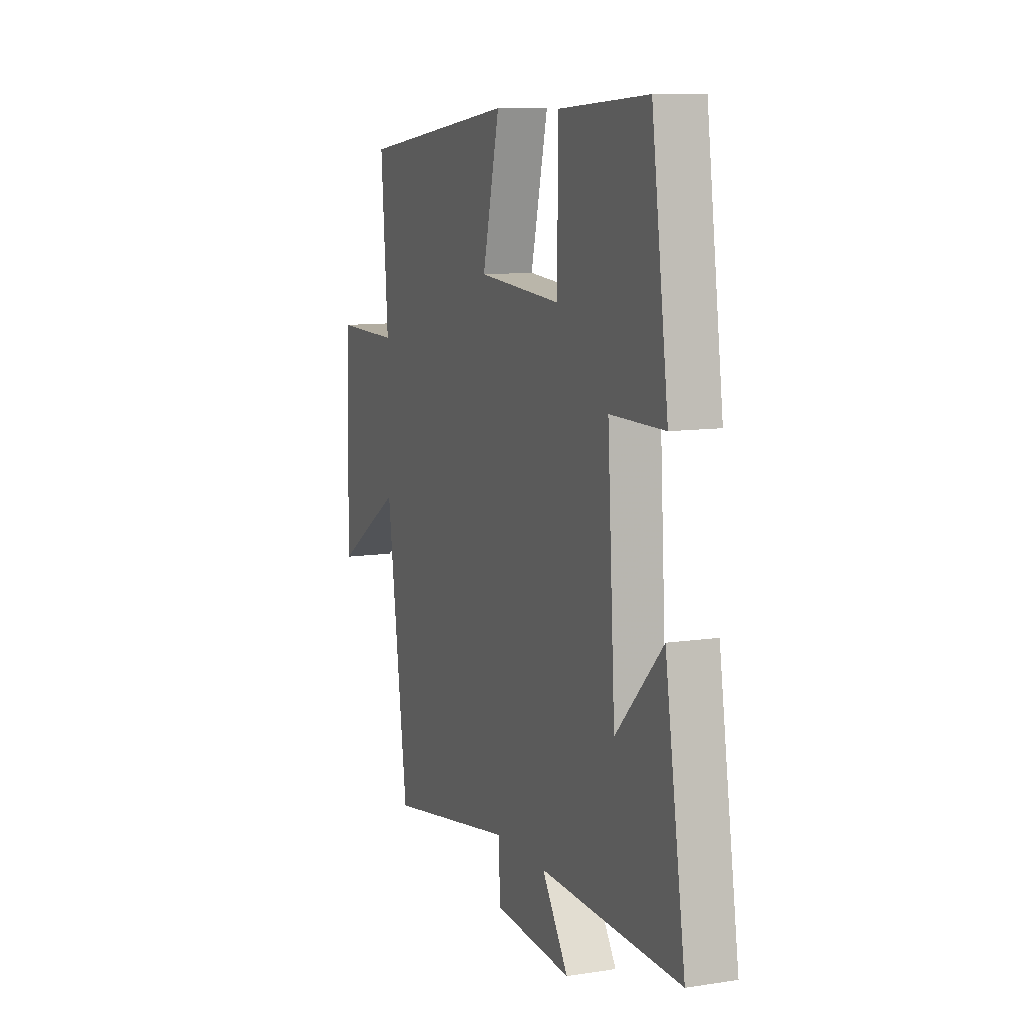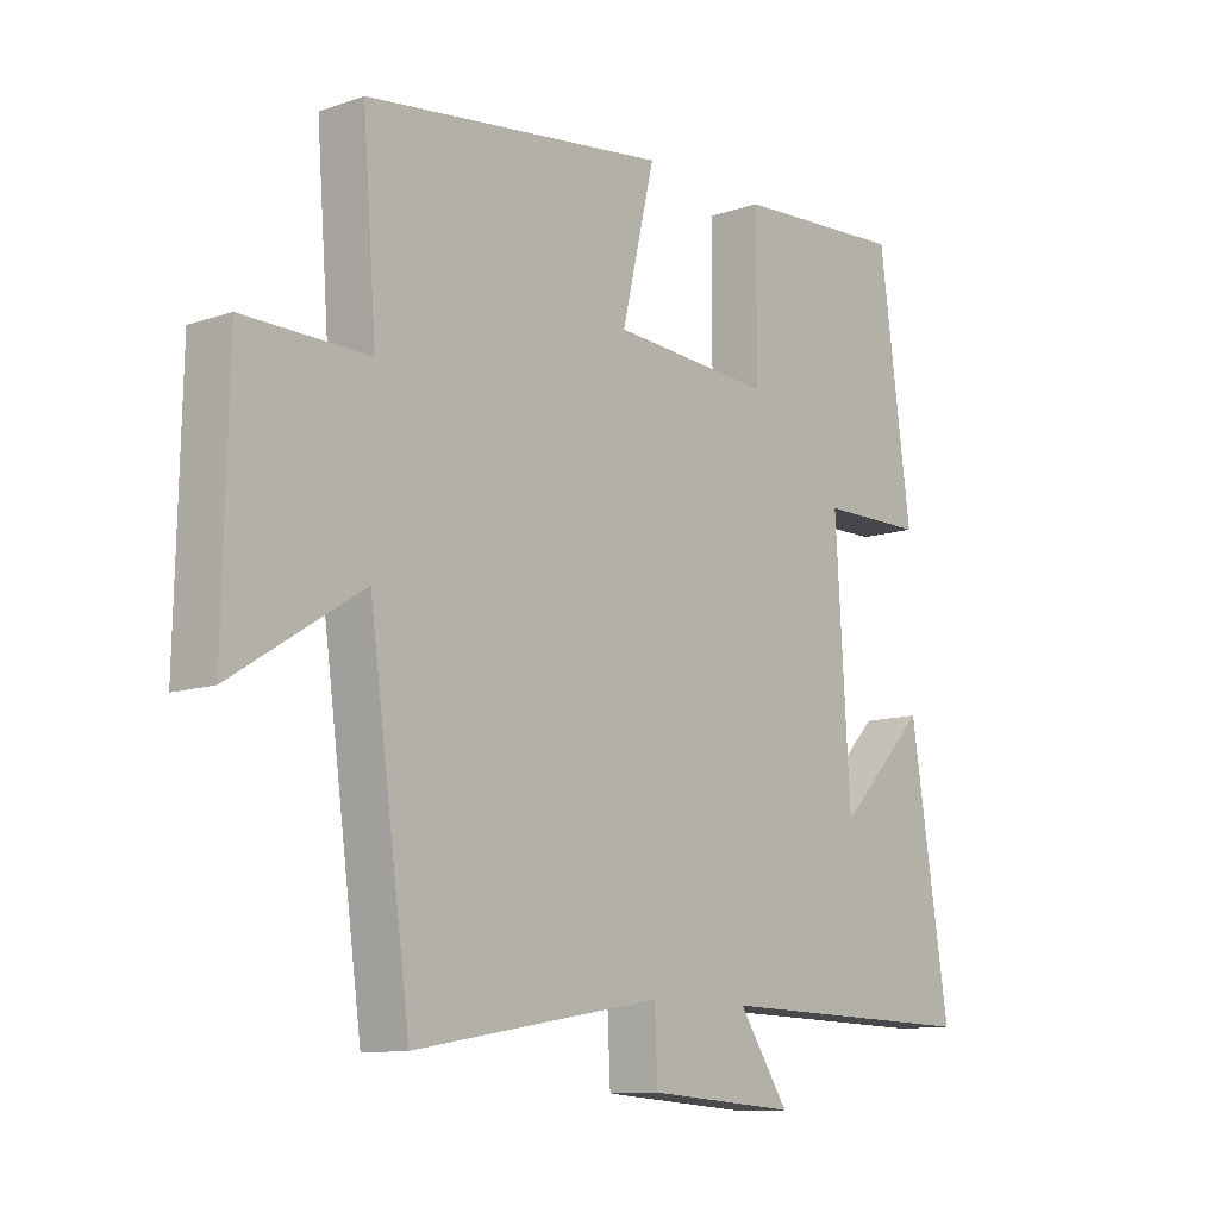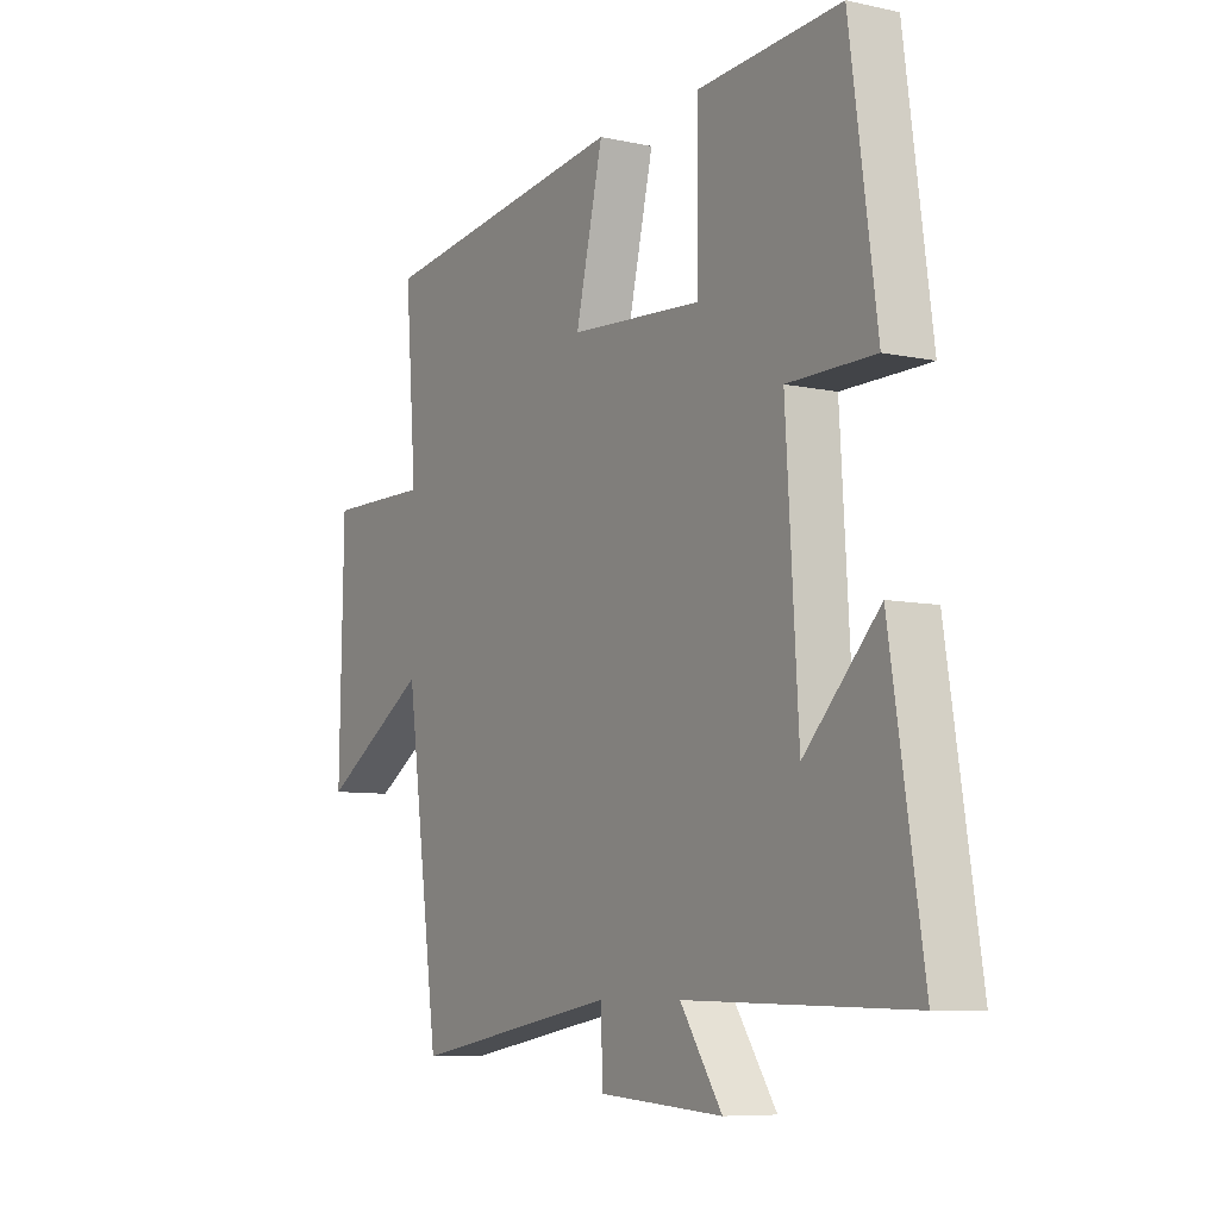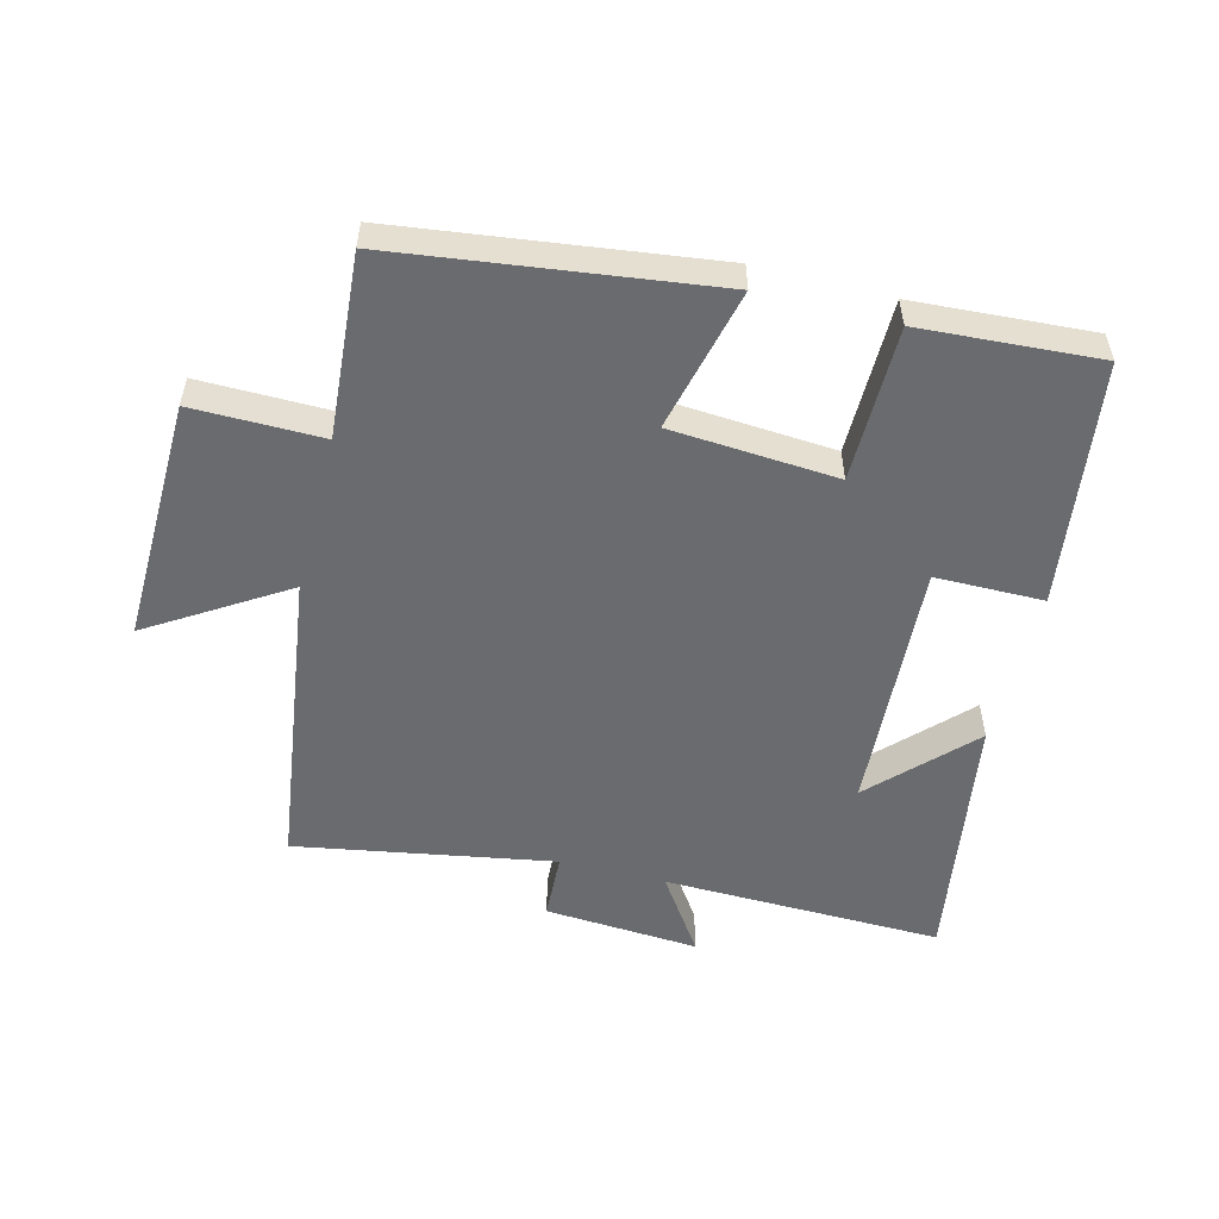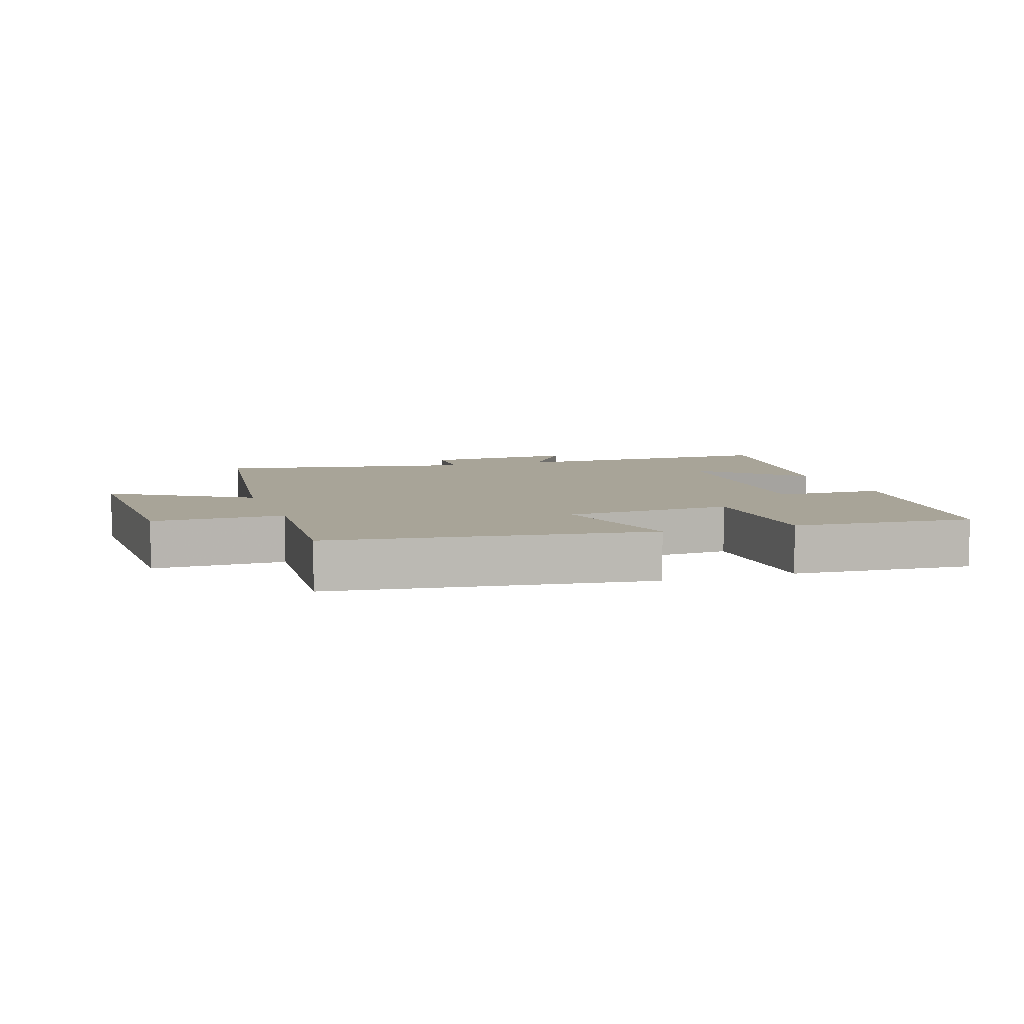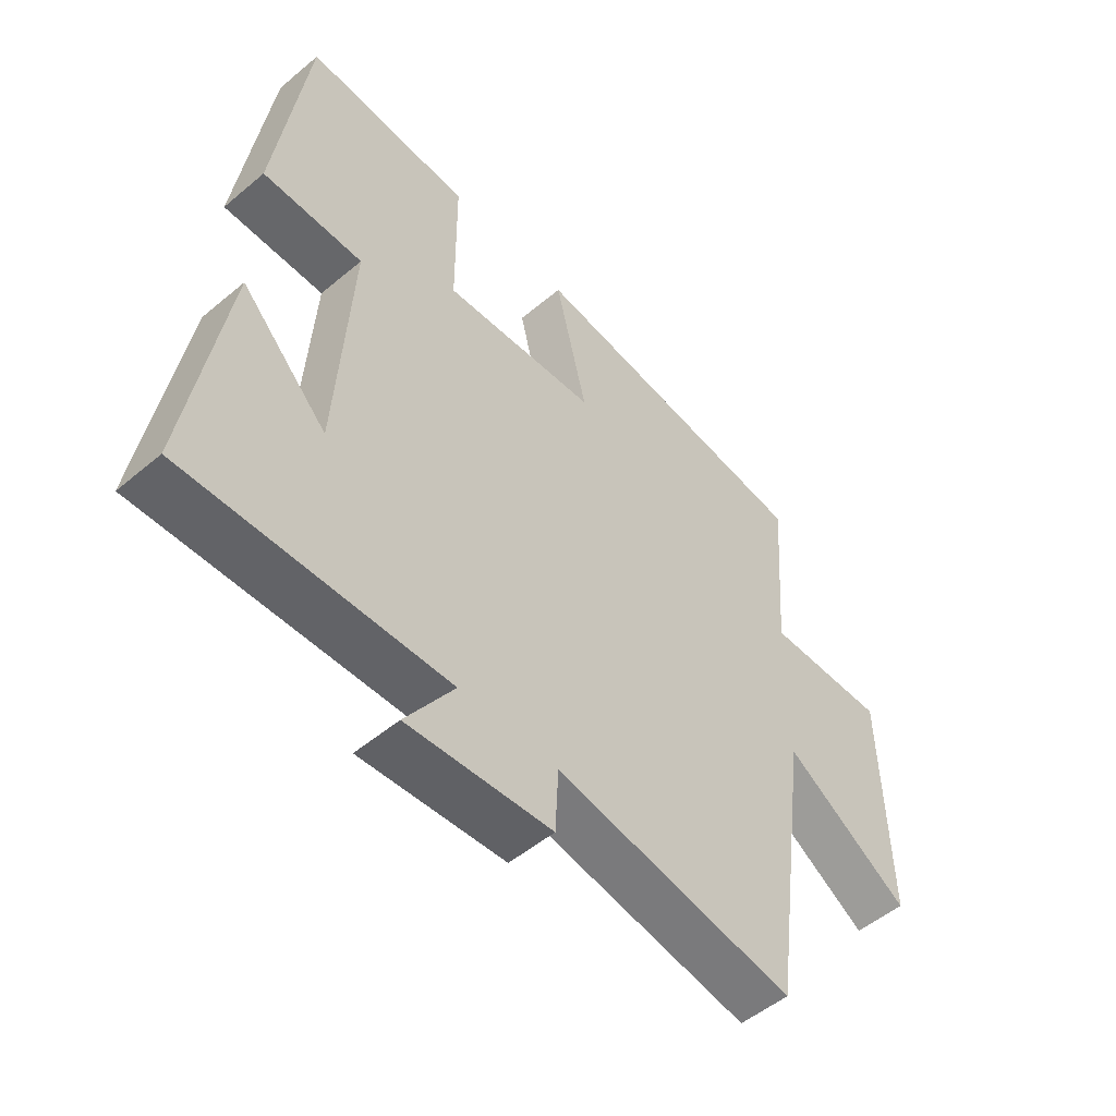
<metadata>
{"format":"obj","ext":"obj","renderer":"f3d","projection":"perspective","resolution":1024,"background":"white","views":[{"elev":9.9,"azim":68.4,"up":"+Z"},{"elev":-11.1,"azim":-50.0,"up":"+Z"},{"elev":-7.7,"azim":58.5,"up":"+Z"},{"elev":-53.4,"azim":-14.4,"up":"+Y"},{"elev":7.0,"azim":-18.6,"up":"+Y"},{"elev":-51.8,"azim":132.2,"up":"+Z"}]}
</metadata>
<code>
v 0.563 0.07 -0.509
v 0.129 0.07 -0.5
v 0.21 0.07 -0.62
v -0.03 0.07 -0.604
v -0.035 0.07 -0.5
v -0.434 0.07 -0.57
v -0.5 0.07 -0.094
v -0.709 0.07 -0.226
v -0.701 0.07 0.154
v -0.5 0.07 0.152
v -0.522 0.07 0.436
v -0.035 0.07 0.5
v -0.088 0.07 0.277
v 0.17 0.07 0.259
v 0.171 0.07 0.5
v 0.448 0.07 0.518
v 0.5 0.07 0.138
v 0.332 0.07 0.137
v 0.356 0.07 -0.259
v 0.5 0.07 -0.11
v 0.563 0 -0.509
v 0.129 0 -0.5
v 0.21 0 -0.62
v -0.03 0 -0.604
v -0.035 0 -0.5
v -0.434 0 -0.57
v -0.5 0 -0.094
v -0.709 0 -0.226
v -0.701 0 0.154
v -0.5 0 0.152
v -0.522 0 0.436
v -0.035 0 0.5
v -0.088 0 0.277
v 0.17 0 0.259
v 0.171 0 0.5
v 0.448 0 0.518
v 0.5 0 0.138
v 0.332 0 0.137
v 0.356 0 -0.259
v 0.5 0 -0.11
f 19 20 1 2
f 18 19 2
f 15 16 17 18
f 14 15 18
f 13 14 18 2
f 10 11 12 13
f 10 13 2
f 7 8 9 10
f 5 6 7 10
f 5 10 2 3
f 3 4 5
f 22 21 40 39
f 22 39 38
f 38 37 36 35
f 38 35 34
f 22 38 34 33
f 33 32 31 30
f 22 33 30
f 30 29 28 27
f 30 27 26 25
f 23 22 30 25
f 25 24 23
f 1 21 22 2
f 2 22 23 3
f 3 23 24 4
f 4 24 25 5
f 5 25 26 6
f 6 26 27 7
f 7 27 28 8
f 8 28 29 9
f 9 29 30 10
f 10 30 31 11
f 11 31 32 12
f 12 32 33 13
f 13 33 34 14
f 14 34 35 15
f 15 35 36 16
f 16 36 37 17
f 17 37 38 18
f 18 38 39 19
f 19 39 40 20
f 20 40 21 1

</code>
